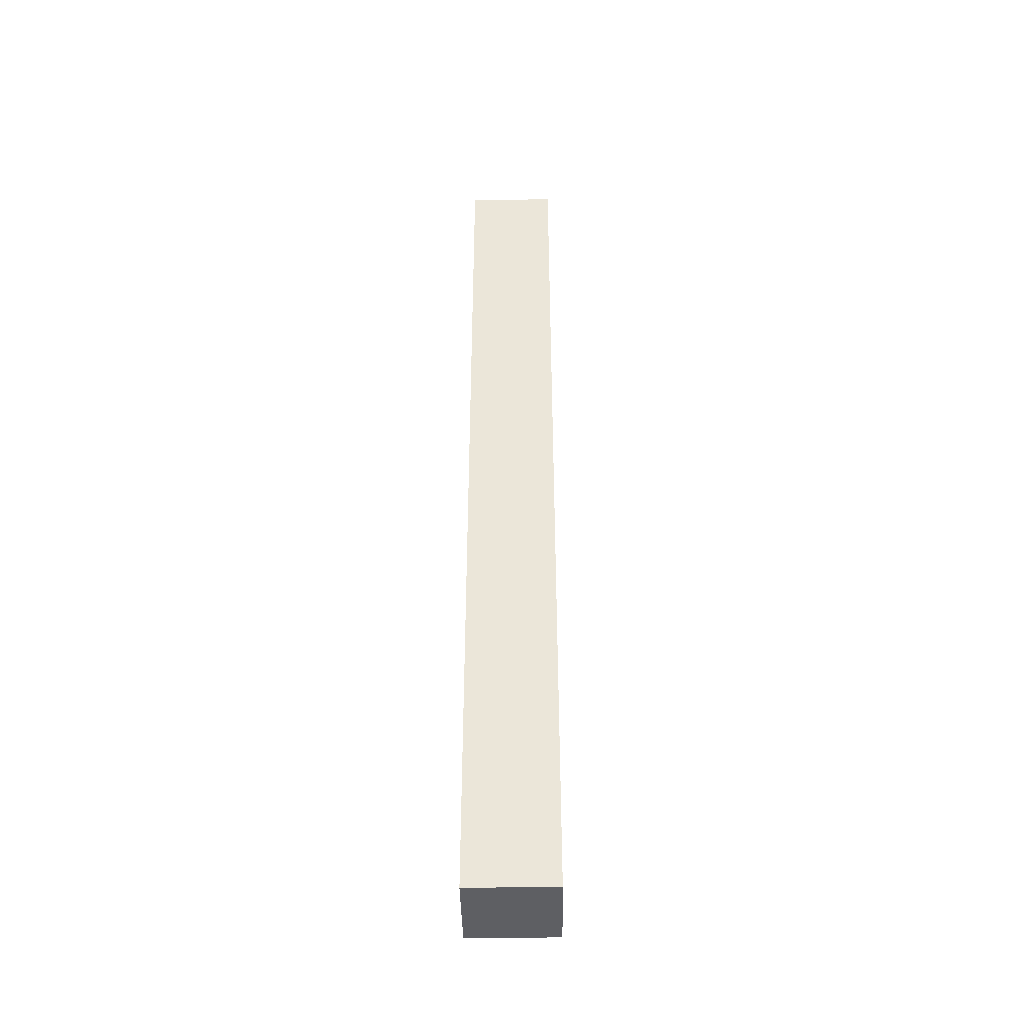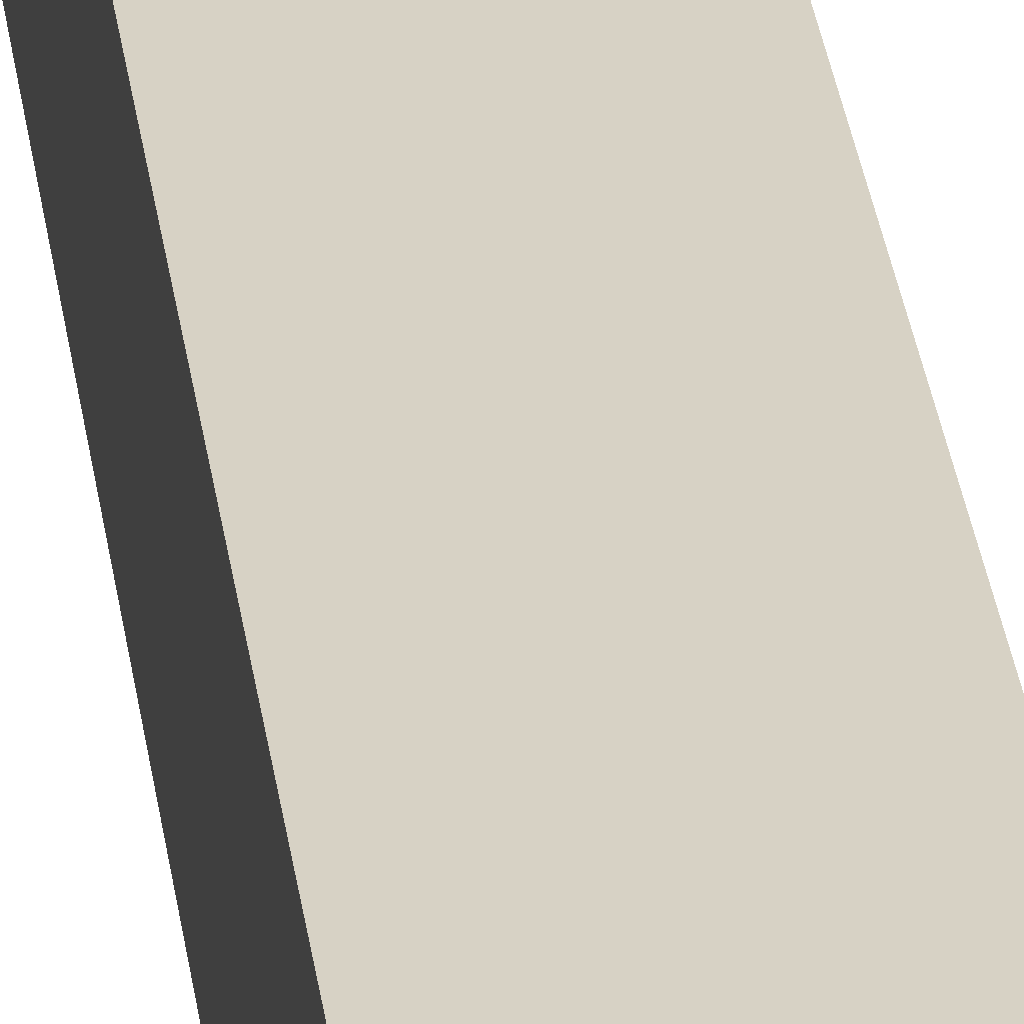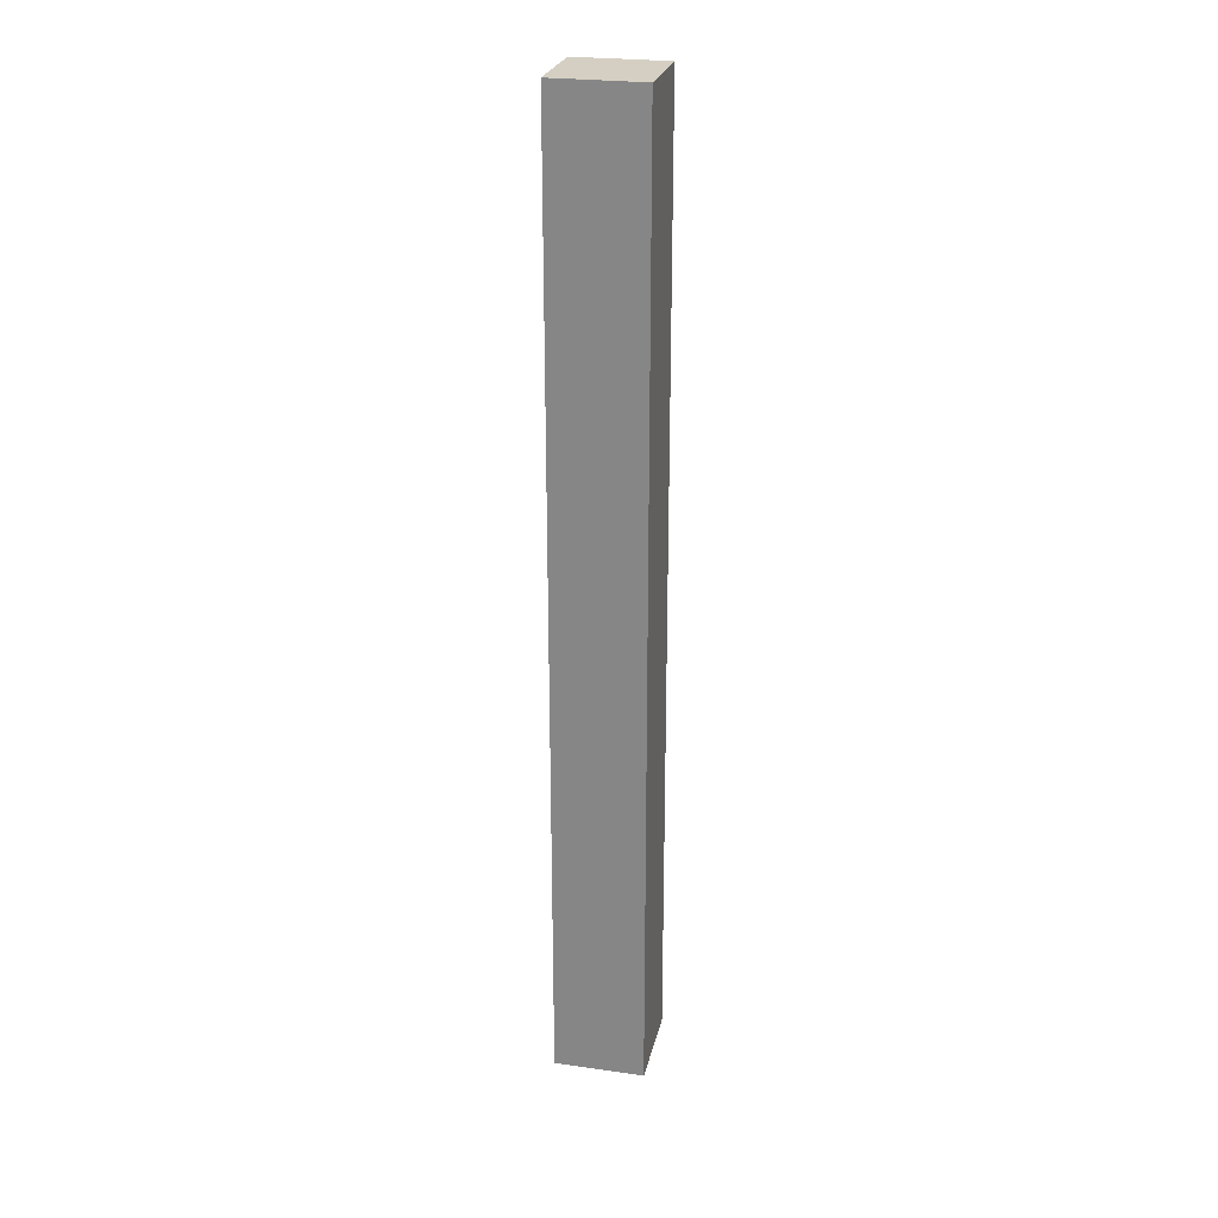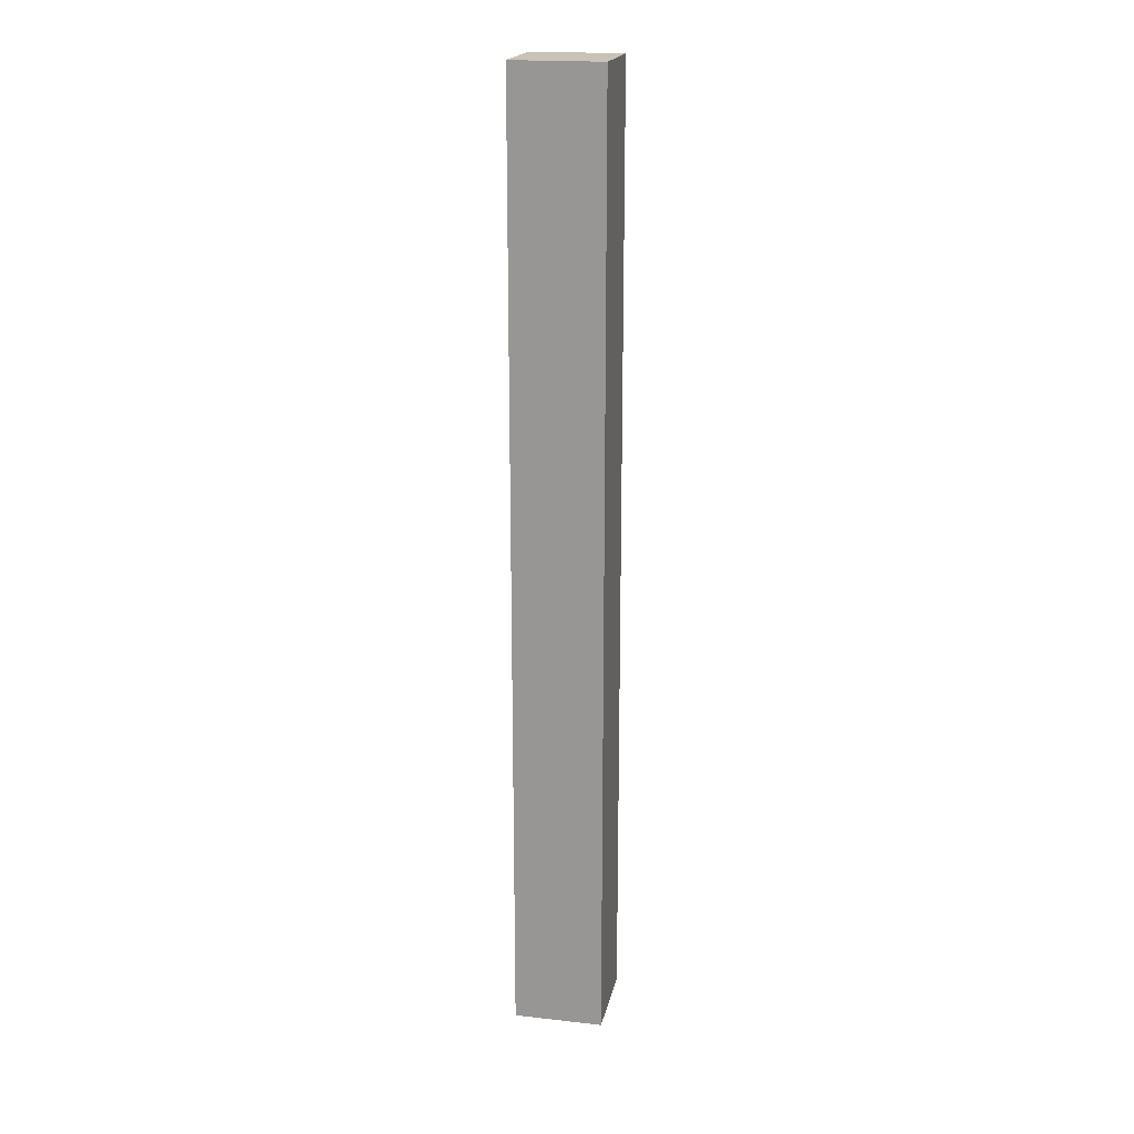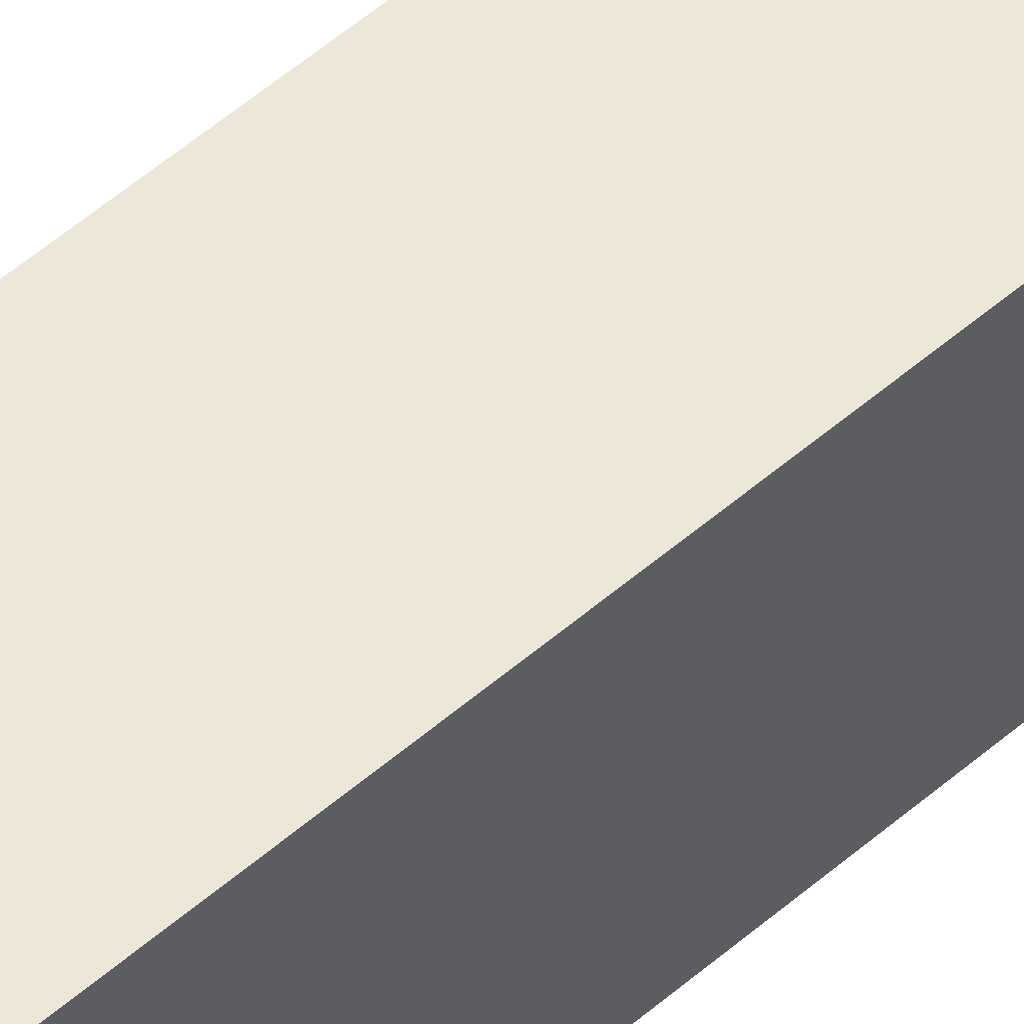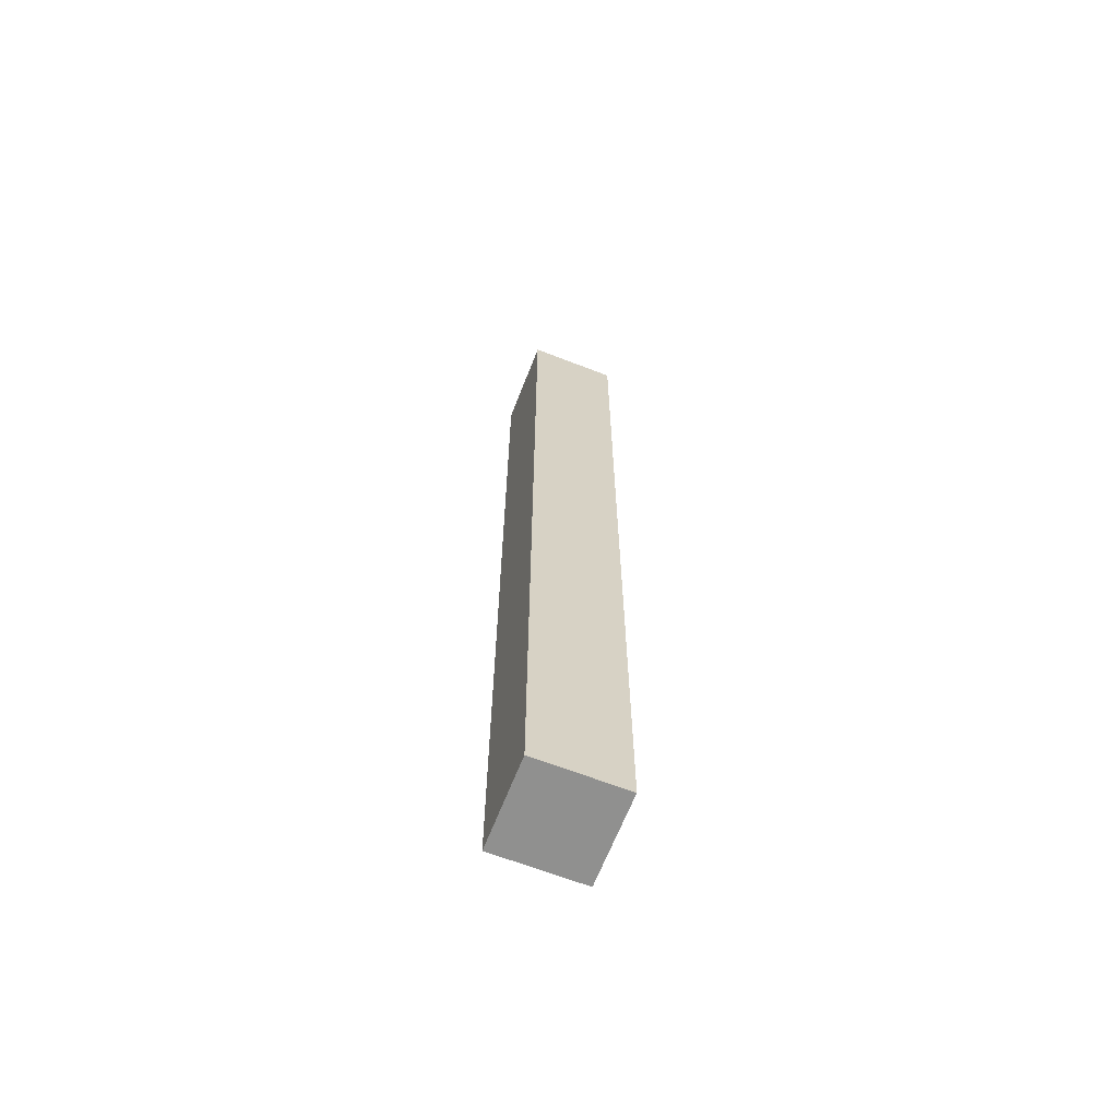
<metadata>
{"format":"obj","ext":"obj","renderer":"f3d","projection":"perspective","resolution":1024,"background":"white","views":[{"elev":-42.0,"azim":1.0,"up":"+Y"},{"elev":27.4,"azim":-6.5,"up":"+Z"},{"elev":25.4,"azim":12.7,"up":"+Y"},{"elev":19.5,"azim":11.7,"up":"+Y"},{"elev":50.0,"azim":-134.2,"up":"+Z"},{"elev":-65.6,"azim":158.7,"up":"+Y"}]}
</metadata>
<code>
v -488 -1312 132
v -500 -1312 120
v -488 -1312 120
v -500 -1312 132
v -500 -1184 132
v -488 -1184 120
v -500 -1184 120
v -488 -1184 132
f 1 2 3
f 1 4 2
f 5 6 7
f 5 8 6
f 8 3 6
f 8 1 3
f 4 7 2
f 4 5 7
f 7 3 2
f 7 6 3
f 4 8 5
f 4 1 8

</code>
